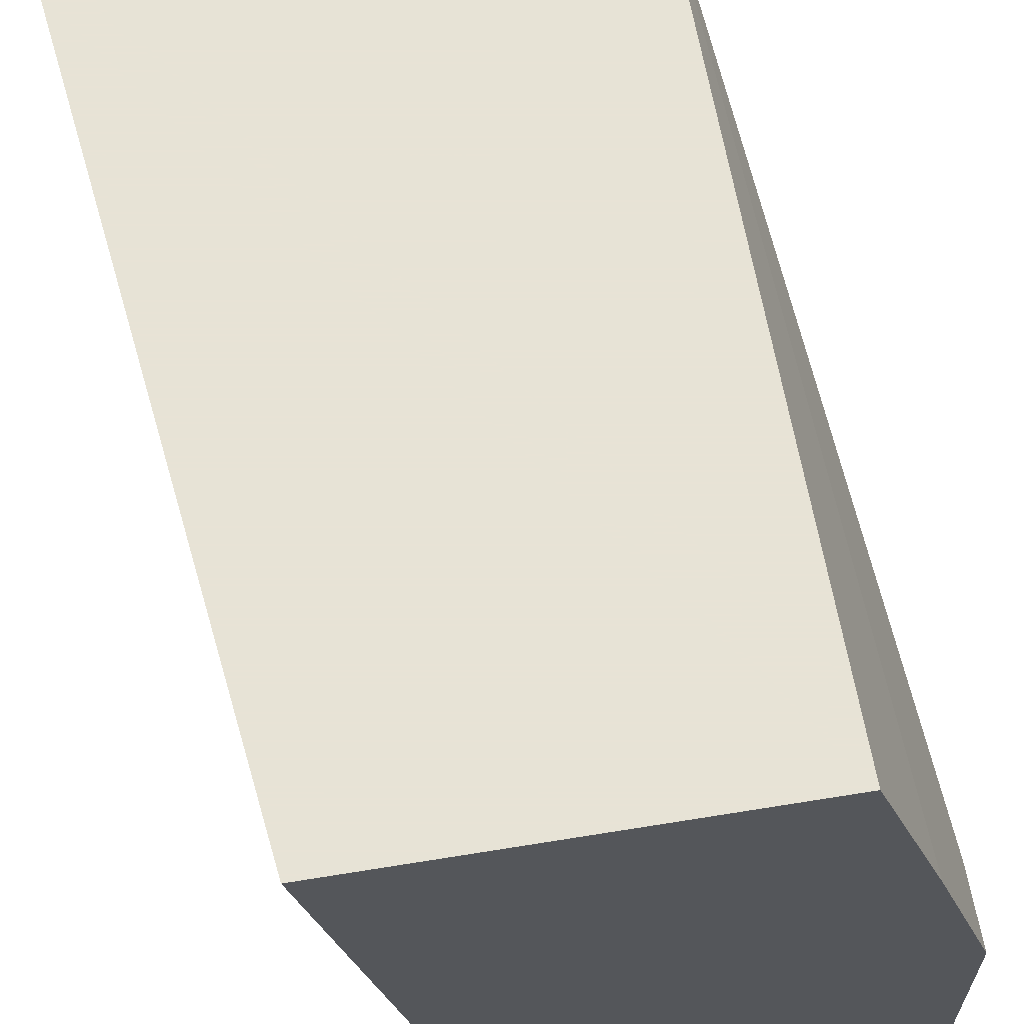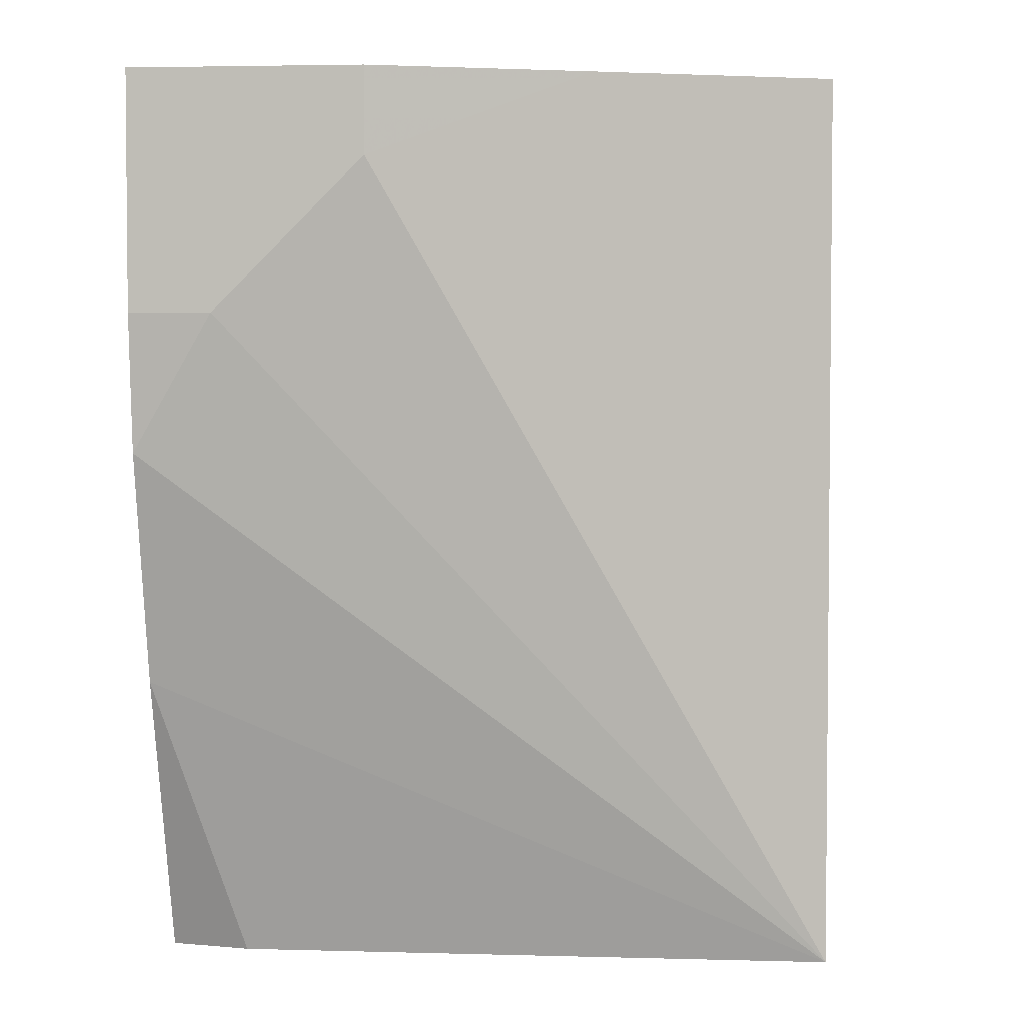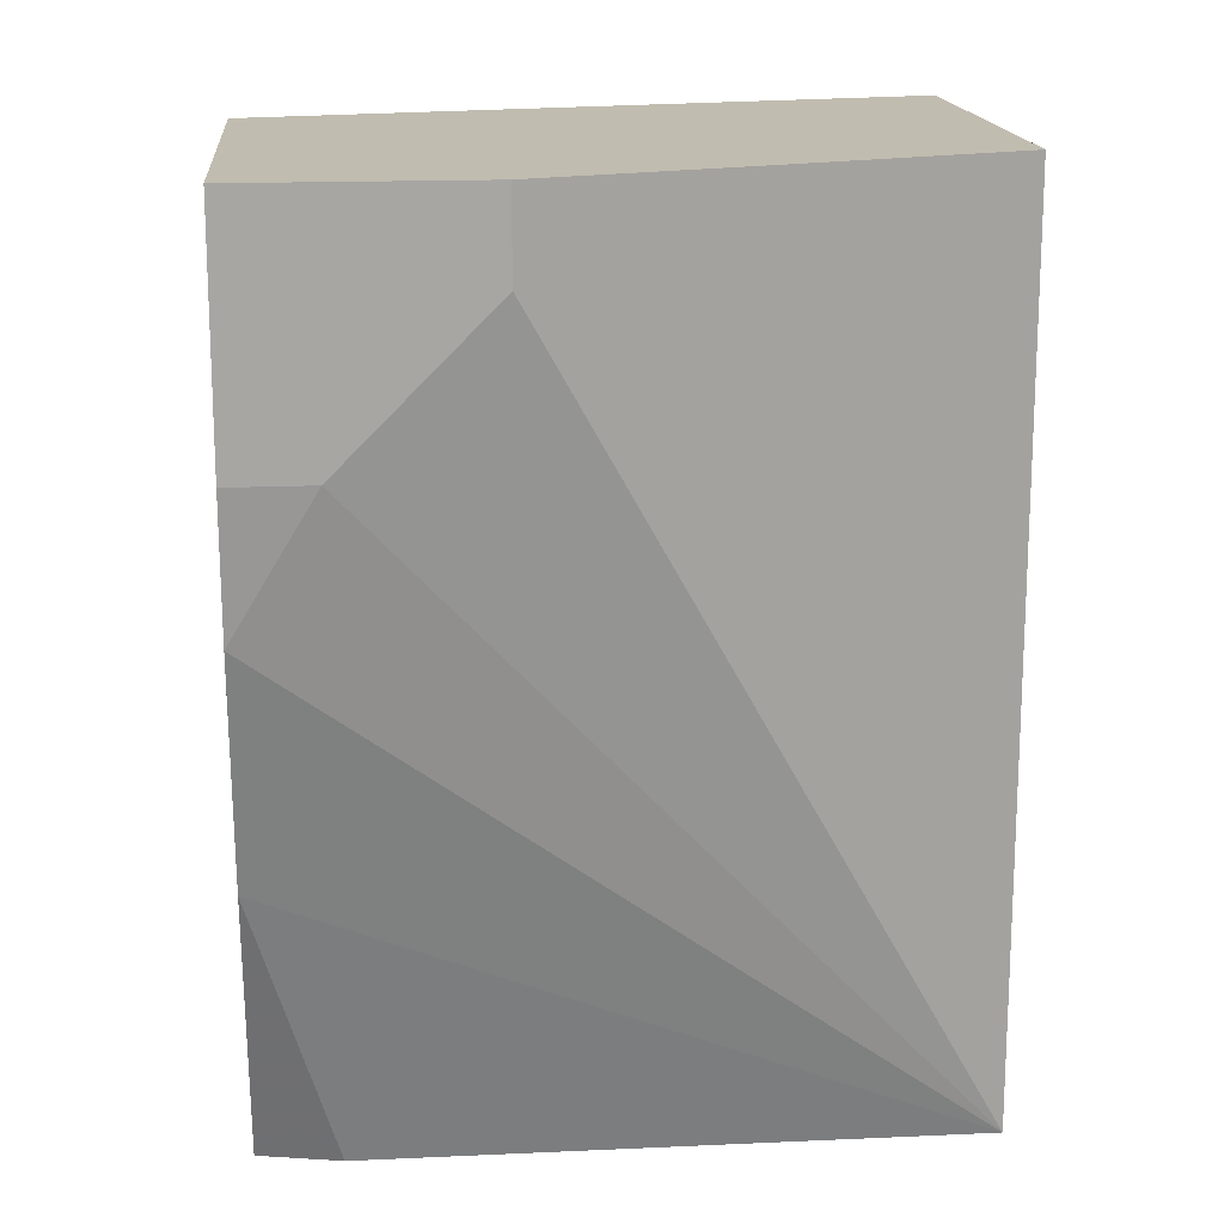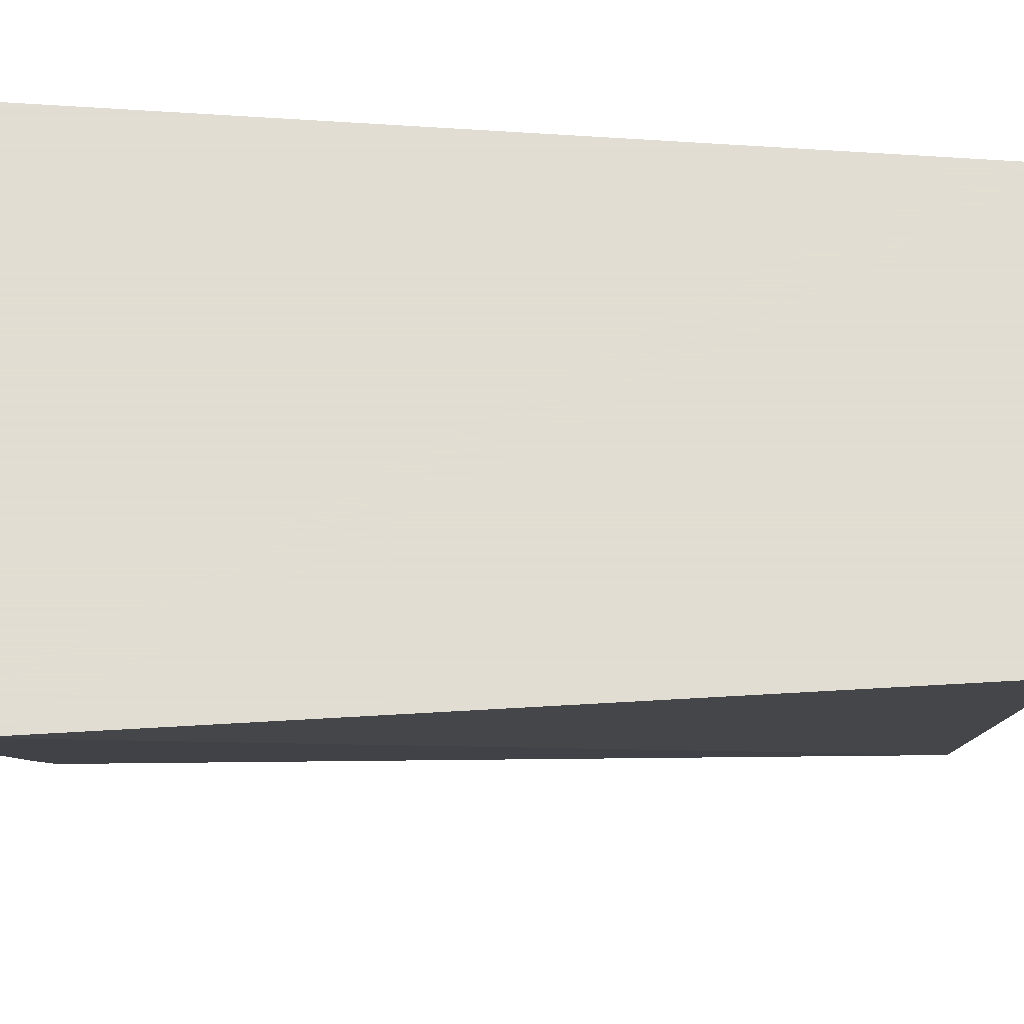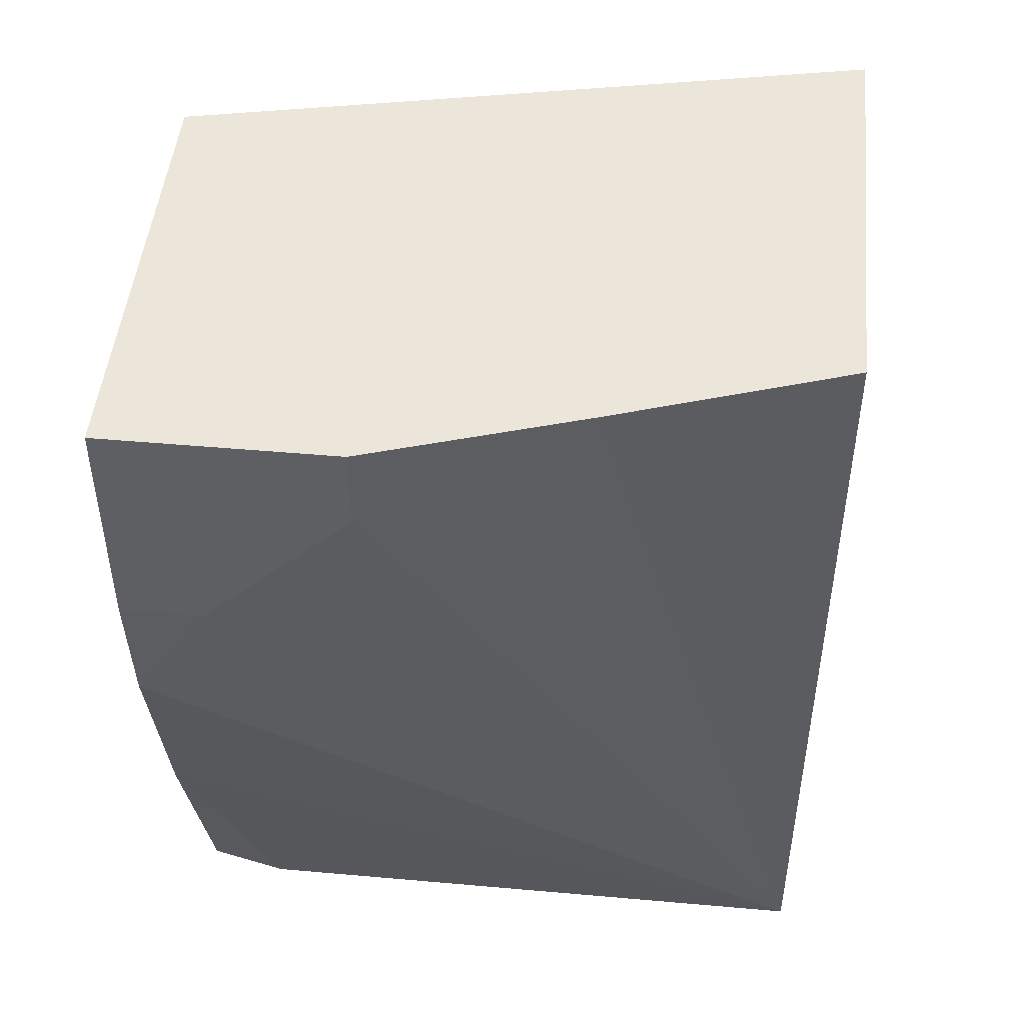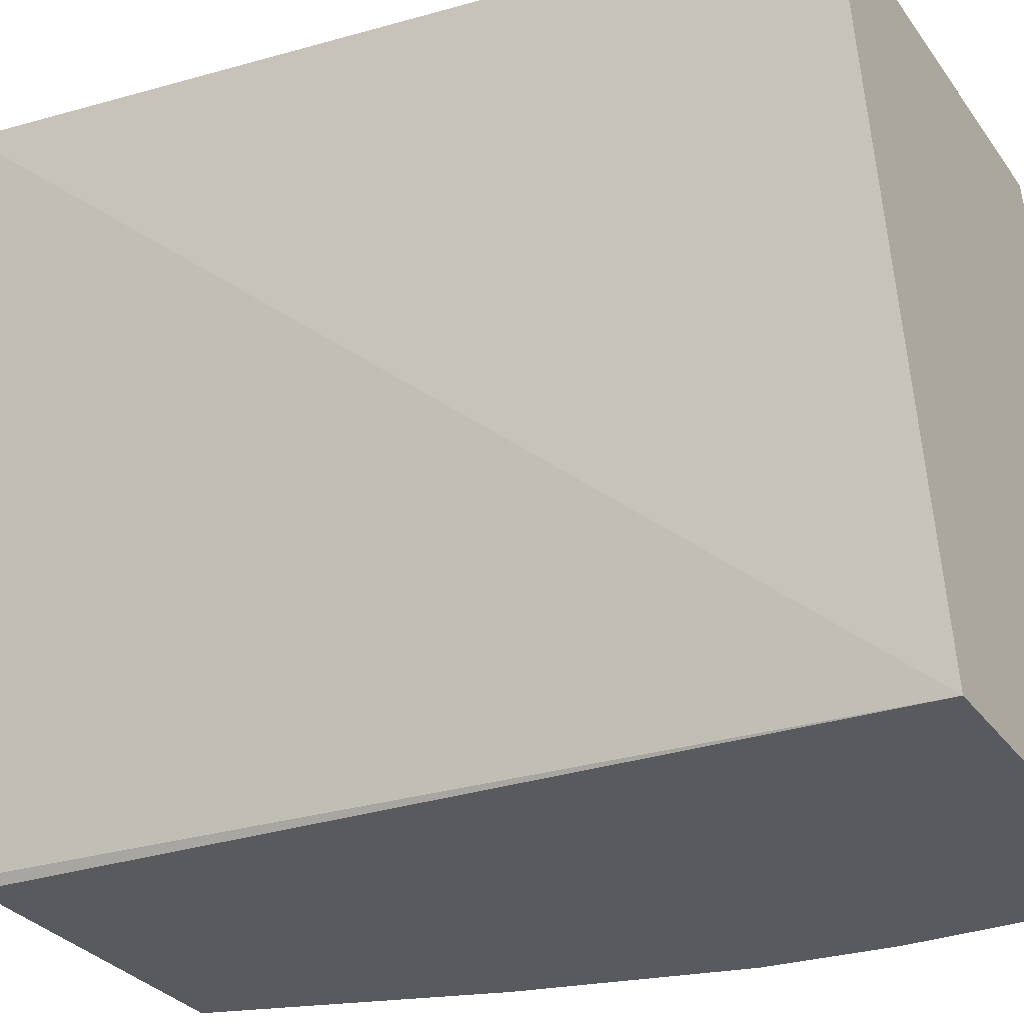
<metadata>
{"format":"obj","ext":"obj","renderer":"f3d","projection":"perspective","resolution":1024,"background":"white","views":[{"elev":62.6,"azim":170.6,"up":"+Z"},{"elev":3.4,"azim":-84.7,"up":"+Y"},{"elev":16.3,"azim":-95.3,"up":"+Y"},{"elev":68.1,"azim":93.8,"up":"+Z"},{"elev":47.9,"azim":-84.3,"up":"+Y"},{"elev":-30.5,"azim":119.2,"up":"+Z"}]}
</metadata>
<code>
v -0.4963 0.2605 0.5149
v -0.5964 0.2605 0.5149
v -0.5233 0.2605 0.4149
v -0.497 0.2712 0.5149
v -0.6105 0.3129 0.3919
v -0.5964 0.2605 0.4066
v -0.5964 0.4067 0.5149
v -0.6108 0.422 0.4726
v -0.6235 0.4066 0.4337
v -0.6235 0.3795 0.4066
v -0.621 0.3549 0.3919
v -0.5292 0.2605 0.3937
v -0.5421 0.422 0.3919
v -0.5158 0.422 0.5149
v -0.5931 0.2605 0.3919
v -0.5964 0.422 0.5149
v -0.6235 0.422 0.4337
v -0.6235 0.3795 0.3919
v -0.5304 0.2605 0.3919
v -0.6235 0.422 0.3919
f 5 20 13
f 7 16 8
f 5 13 19
f 5 19 15
f 5 18 20
f 5 15 6
f 8 16 14
f 9 17 20
f 8 13 20
f 8 20 17
f 8 17 9
f 9 20 18
f 9 18 10
f 10 18 11
f 5 11 18
f 12 19 13
f 8 14 13
f 4 13 14
f 2 7 8
f 3 12 13
f 3 13 4
f 1 2 6
f 1 6 15
f 1 15 19
f 1 19 12
f 1 3 4
f 1 4 14
f 1 12 3
f 1 16 7
f 1 7 2
f 2 5 6
f 2 8 9
f 2 9 10
f 2 10 11
f 2 11 5
f 1 14 16

</code>
